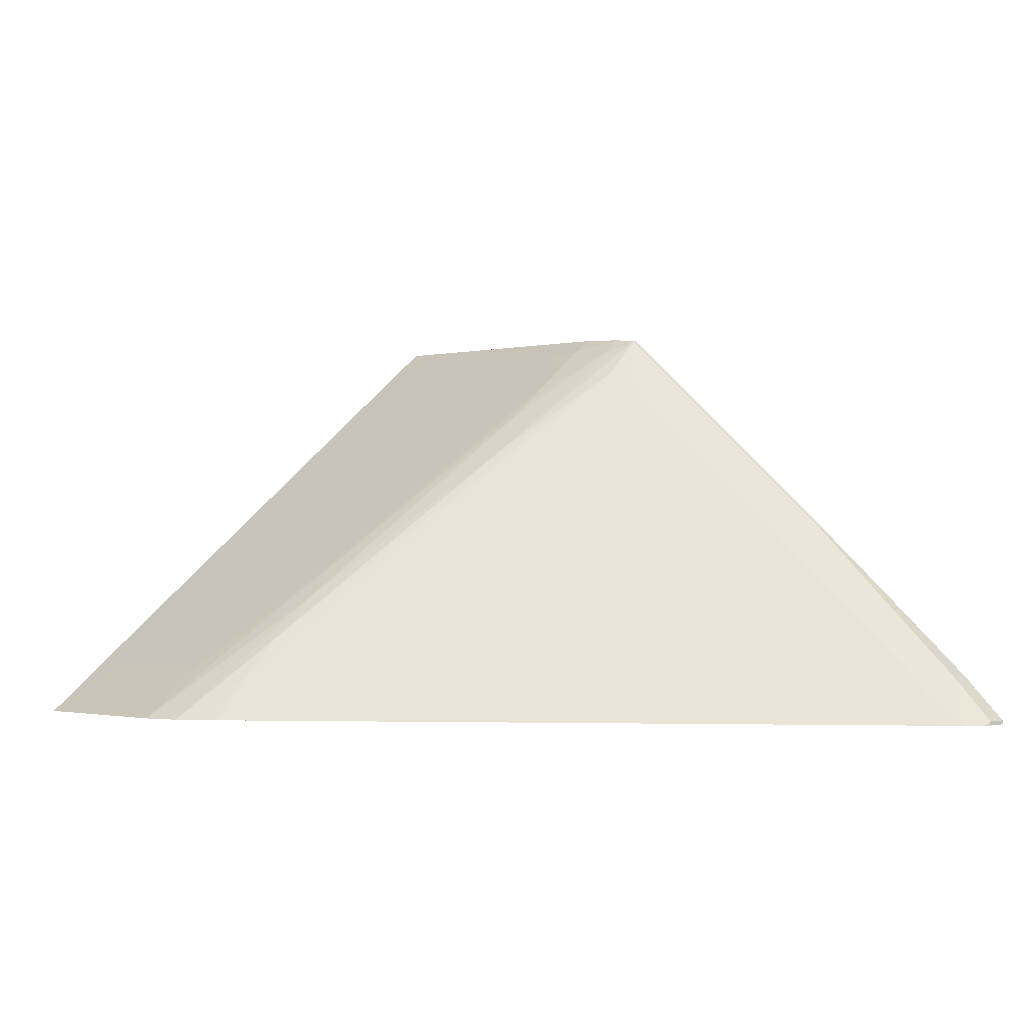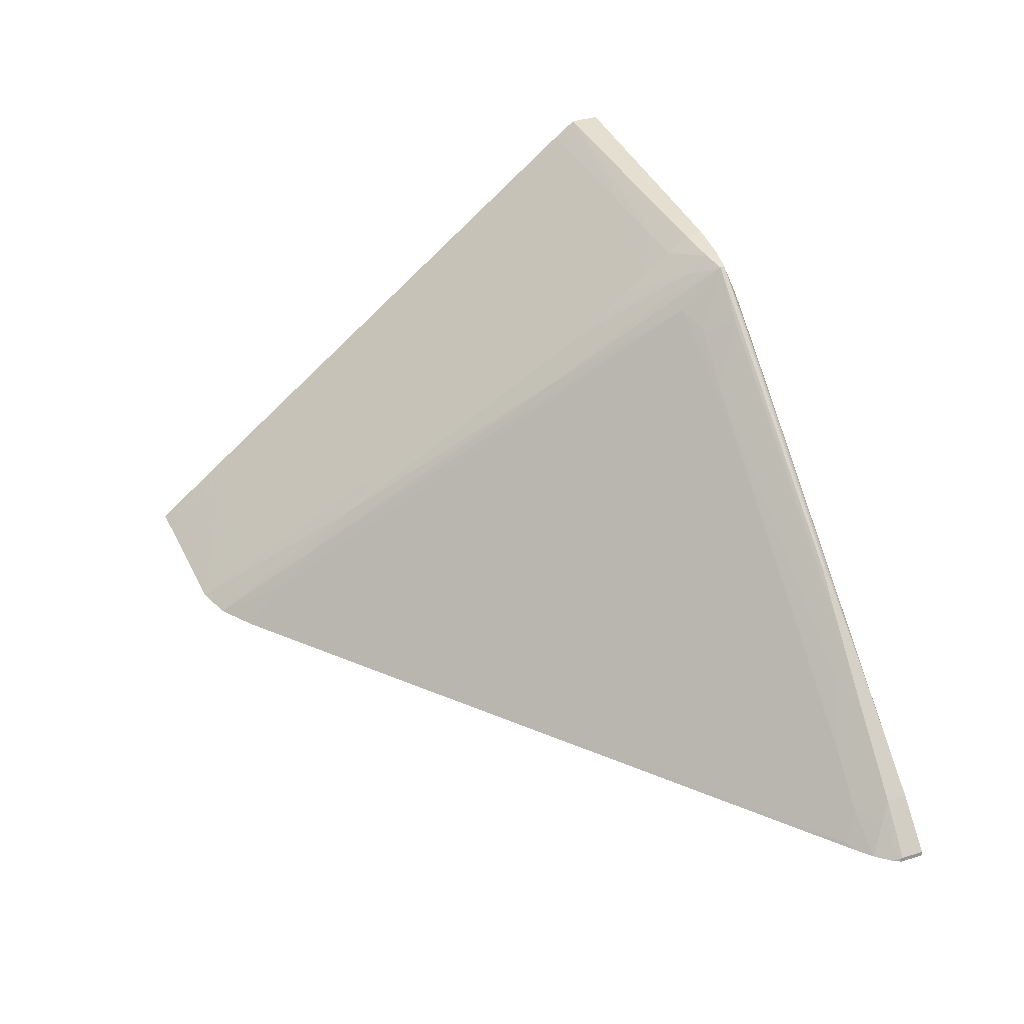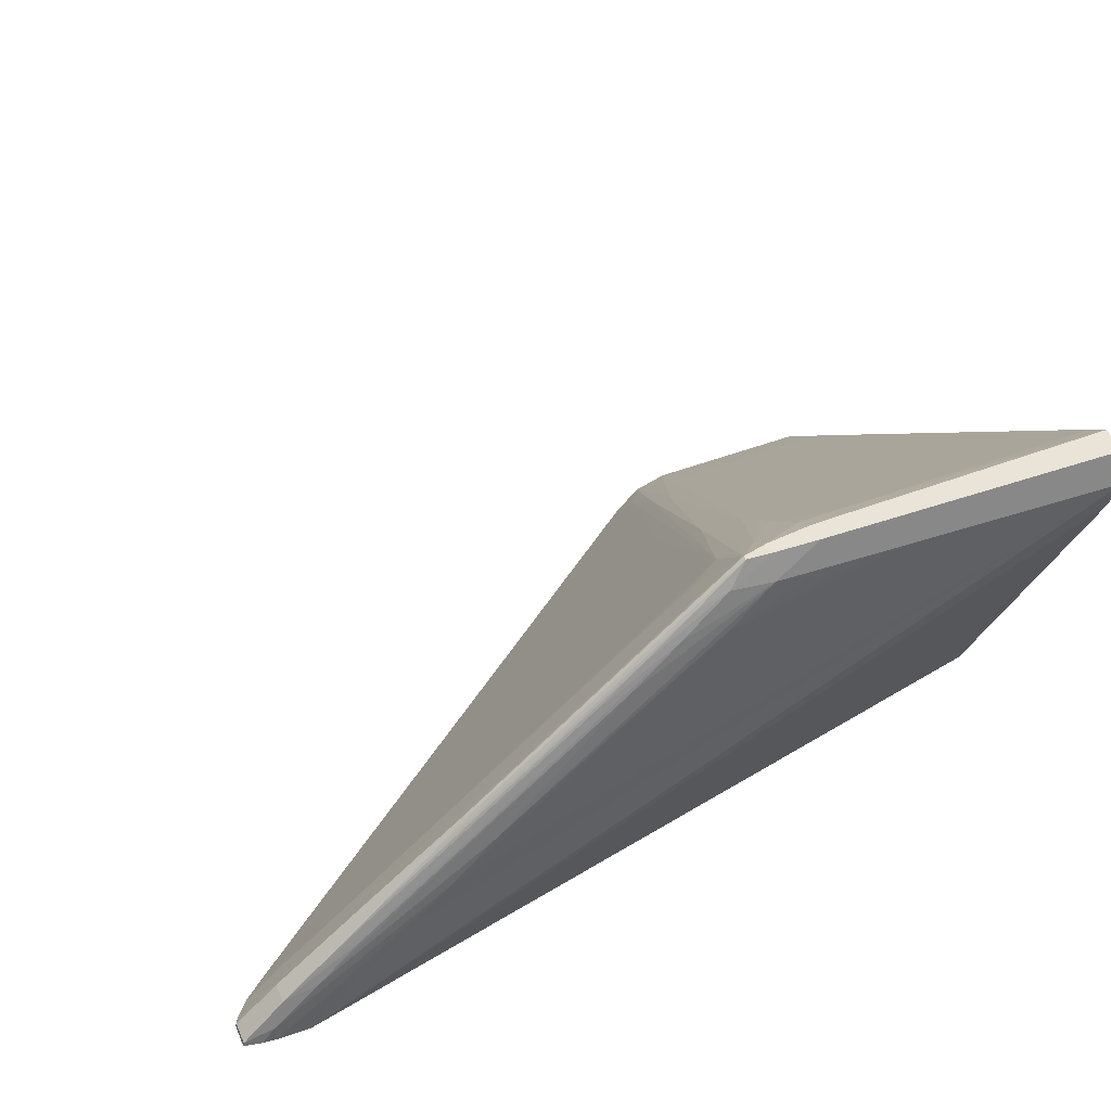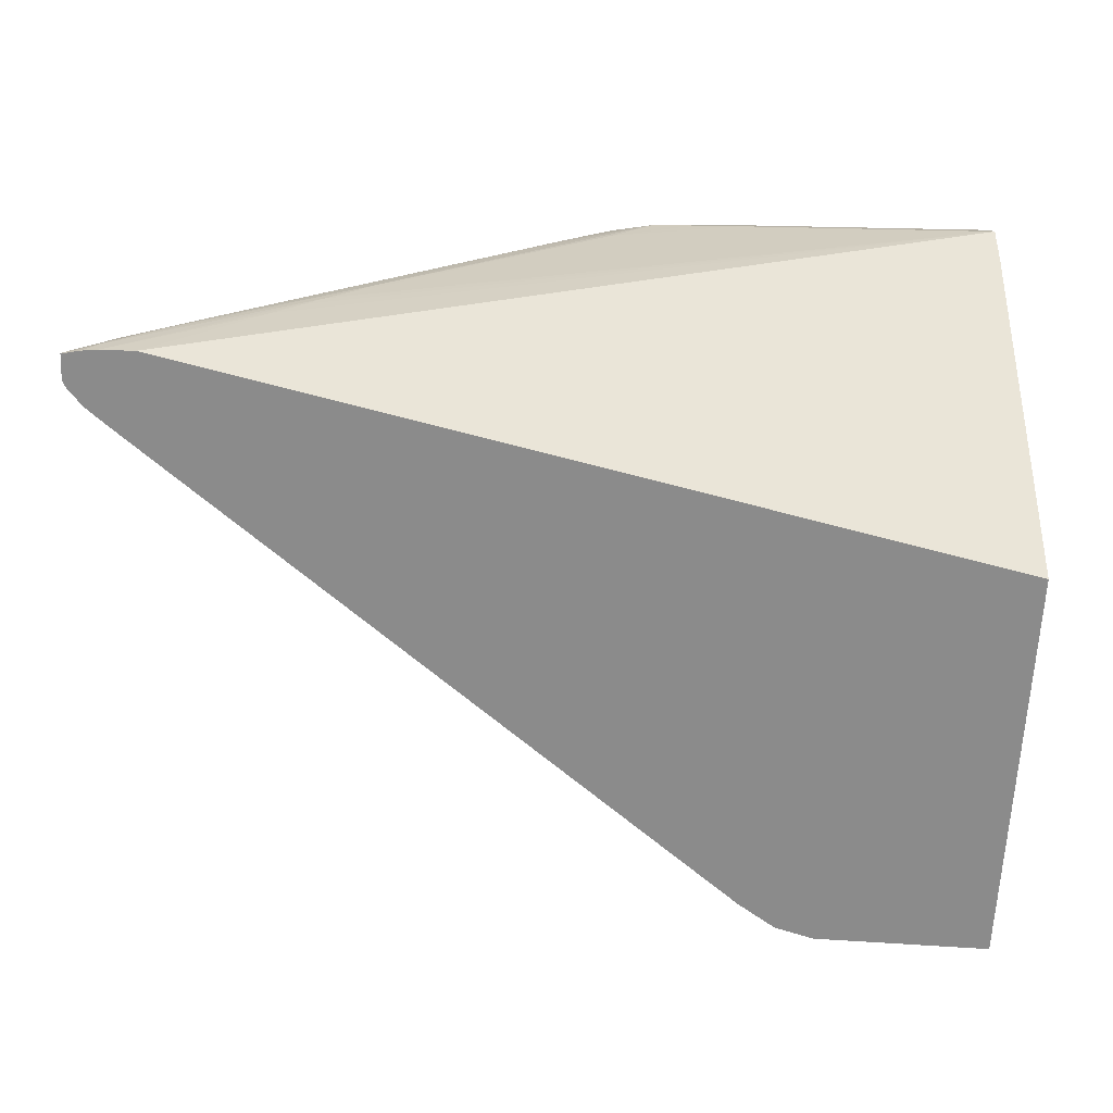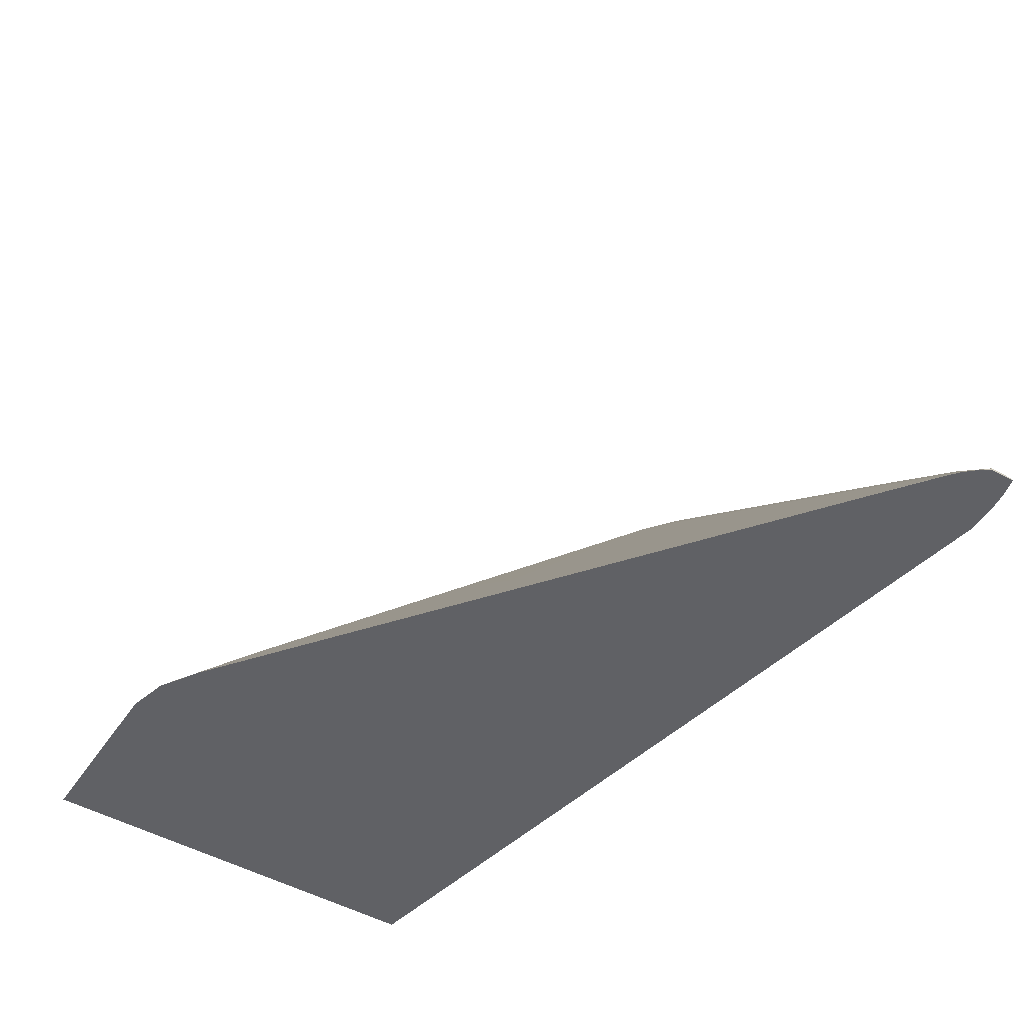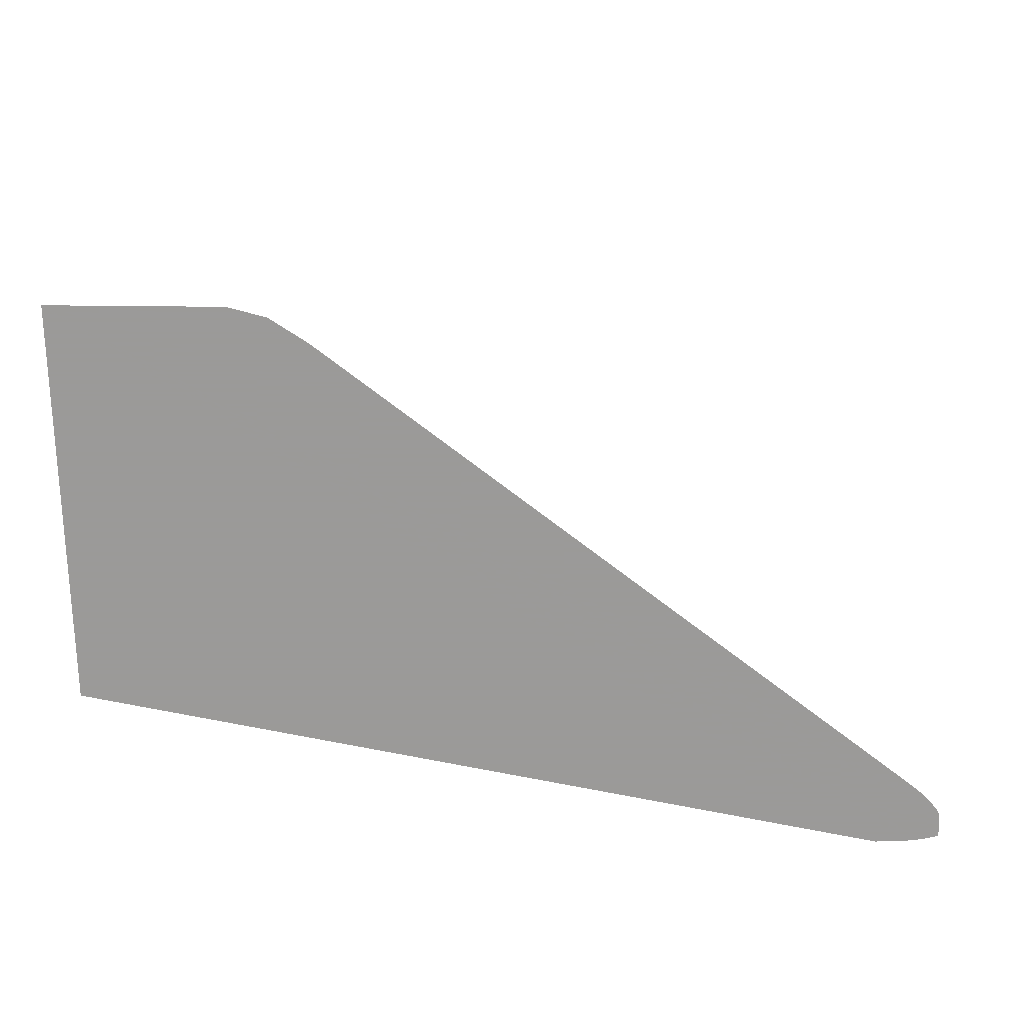
<metadata>
{"format":"obj","ext":"obj","renderer":"f3d","projection":"perspective","resolution":1024,"background":"white","views":[{"elev":-1.7,"azim":-135.2,"up":"+Z"},{"elev":36.6,"azim":-112.2,"up":"+Z"},{"elev":43.6,"azim":-23.0,"up":"+Z"},{"elev":-63.9,"azim":-2.6,"up":"+Z"},{"elev":-50.1,"azim":-121.5,"up":"+Z"},{"elev":-69.5,"azim":-179.0,"up":"+Z"}]}
</metadata>
<code>
v 0.0005222 -0.005465 0.01613
v 0.0005222 -0.007356 0.01766
v 0.0005222 -0.01751 0.01613
v -0.004631 -0.005601 0.01613
v -0.0006636 -0.00737 0.01765
v 0.0005222 -0.00884 0.01885
v 0.0005222 -0.01858 0.01838
v -0.02354 -0.02291 0.01613
v -0.004631 -0.007424 0.01761
v -0.005773 -0.005933 0.01613
v -0.006783 -0.01048 0.01992
v -0.006537 -0.01191 0.02116
v -0.005954 -0.01041 0.01997
v -0.004631 -0.01037 0.01997
v -0.00331 -0.0112 0.02066
v 0.0005222 -0.01023 0.01997
v 0.0005222 -0.01933 0.01997
v -0.0205 -0.02296 0.01918
v -0.02452 -0.0229 0.01613
v 0.0005222 -0.02275 0.02721
v 0.0005222 -0.02317 0.0283
v 0.0005222 -0.02322 0.02843
v -0.006893 -0.006696 0.01613
v -0.006799 -0.007789 0.01735
v -0.006819 -0.009098 0.01866
v -0.009168 -0.01722 0.0251
v -0.008598 -0.01854 0.02641
v -0.008598 -0.0192 0.02696
v -0.008598 -0.02002 0.02762
v -0.0006636 -0.0214 0.0289
v 0.0005222 -0.01925 0.0272
v -0.01971 -0.02297 0.01997
v -0.01918 -0.02297 0.0205
v -0.02456 -0.02287 0.01663
v -0.02495 -0.02286 0.01613
v 0.0005222 -0.02295 0.02941
v -0.0006636 -0.02319 0.02843
v -0.009572 -0.008858 0.01613
v -0.008287 -0.01294 0.02145
v -0.01205 -0.01455 0.01997
v -0.009188 -0.01461 0.02242
v -0.01069 -0.02107 0.02787
v -0.01064 -0.02241 0.02914
v -0.009921 -0.02086 0.02803
v -0.009921 -0.02162 0.02869
v -0.008598 -0.02068 0.02815
v -0.004631 -0.02146 0.02885
v 0.0005222 -0.02205 0.02941
v 0.0005222 -0.02139 0.02891
v 0.0005222 -0.02065 0.02832
v -0.01124 -0.02297 0.02711
v -0.01785 -0.02296 0.02182
v -0.02319 -0.02287 0.01791
v -0.02418 -0.02273 0.01751
v -0.02545 -0.02274 0.01625
v -0.02547 -0.02275 0.01613
v -0.007277 -0.02279 0.0293
v -0.005954 -0.02282 0.02932
v -0.004631 -0.02285 0.02934
v -0.005954 -0.02306 0.02843
v -0.02279 -0.01954 0.01613
v -0.02423 -0.02081 0.01623
v -0.0223 -0.0213 0.01837
v -0.01439 -0.02129 0.02499
v -0.01298 -0.02136 0.02624
v -0.01157 -0.02144 0.0275
v -0.01111 -0.02193 0.02832
v -0.01064 -0.02255 0.02914
v -0.009921 -0.02229 0.02921
v -0.01205 -0.02232 0.02789
v -0.01855 -0.02243 0.02252
v -0.008598 -0.02152 0.02881
v -0.007277 -0.02149 0.02883
v -0.005954 -0.02214 0.02932
v -0.007277 -0.02216 0.0293
v -0.009921 -0.02295 0.02843
v -0.007277 -0.02303 0.02843
v -0.008598 -0.02299 0.02843
v -0.01389 -0.02285 0.02581
v -0.02181 -0.02284 0.01919
v -0.02418 -0.02212 0.01751
v -0.02098 -0.02282 0.01997
v -0.01485 -0.02272 0.02539
v -0.02277 -0.02271 0.01876
v -0.02137 -0.02267 0.02001
v -0.01996 -0.02261 0.02127
v -0.02545 -0.02205 0.01625
v -0.02547 -0.02214 0.01613
v -0.008598 -0.02276 0.02928
v -0.02447 -0.02091 0.01613
v -0.02496 -0.02132 0.01613
v -0.02371 -0.02123 0.01712
v -0.02259 -0.02183 0.0186
v -0.02139 -0.02223 0.01997
v -0.02096 -0.02183 0.01997
v -0.009921 -0.02266 0.02921
v -0.01855 -0.02253 0.02252
v -0.01205 -0.02262 0.02789
v -0.01115 -0.02274 0.02837
v -0.008598 -0.02218 0.02928
v -0.01996 -0.02234 0.02127
v -0.01251 -0.02281 0.02709
v -0.02446 -0.02183 0.01701
v -0.02502 -0.02183 0.01648
v -0.02137 -0.02226 0.02001
v -0.01345 -0.02268 0.02664
v -0.02535 -0.02178 0.01613
v -0.02537 -0.02183 0.01613
v -0.02547 -0.022 0.01613
f 87 109 88
f 91 104 103
f 29 46 47
f 29 47 30
f 29 45 46
f 30 47 48
f 30 48 49
f 30 49 50
f 30 50 31
f 33 37 51
f 33 51 52
f 33 52 34
f 34 53 54
f 34 54 55
f 34 55 35
f 34 52 53
f 63 95 65
f 63 65 64
f 65 70 66
f 65 95 70
f 66 70 67
f 68 97 98
f 68 98 99
f 68 99 96
f 69 96 89
f 69 89 100
f 69 100 72
f 70 95 94
f 10 25 11
f 11 25 26
f 87 107 108
f 87 108 109
f 42 64 65
f 42 65 66
f 1 22 21
f 1 21 20
f 1 20 17
f 1 17 7
f 1 7 3
f 1 3 8
f 1 8 19
f 1 19 35
f 1 35 56
f 1 56 88
f 1 88 109
f 1 109 108
f 1 108 107
f 1 107 91
f 35 55 56
f 36 48 75
f 4 13 9
f 5 9 13
f 5 13 14
f 5 14 15
f 5 15 16
f 5 16 6
f 7 17 8
f 8 18 19
f 8 17 20
f 8 20 21
f 8 21 22
f 8 22 18
f 10 23 24
f 10 24 25
f 1 16 31
f 1 31 50
f 62 91 92
f 62 92 63
f 63 92 81
f 63 81 93
f 36 75 57
f 36 57 58
f 36 58 59
f 36 59 60
f 36 60 37
f 37 60 51
f 38 61 62
f 38 62 40
f 40 42 41
f 40 62 63
f 51 77 78
f 51 78 76
f 52 76 79
f 52 79 53
f 53 80 54
f 53 79 80
f 54 81 87
f 54 87 55
f 54 80 82
f 54 82 83
f 54 83 84
f 54 84 85
f 54 85 86
f 54 86 101
f 98 106 99
f 99 106 102
f 63 93 94
f 63 94 95
f 43 67 70
f 43 70 71
f 43 71 97
f 43 97 68
f 40 63 42
f 42 63 64
f 1 91 90
f 1 90 61
f 1 61 38
f 1 38 23
f 1 23 10
f 1 10 4
f 1 4 5
f 1 5 2
f 2 5 6
f 3 7 8
f 4 9 5
f 4 10 11
f 4 11 12
f 4 12 13
f 12 27 28
f 12 28 29
f 12 29 13
f 13 29 14
f 14 29 15
f 15 30 16
f 15 29 30
f 16 30 31
f 18 22 32
f 18 32 19
f 19 32 33
f 19 33 34
f 19 34 35
f 22 36 37
f 1 50 49
f 1 49 48
f 76 96 99
f 76 99 102
f 76 102 79
f 76 78 89
f 76 89 96
f 79 102 80
f 80 102 82
f 81 92 103
f 81 103 104
f 81 104 87
f 81 101 105
f 81 105 94
f 51 76 52
f 51 60 77
f 1 2 6
f 1 6 16
f 11 26 27
f 11 27 12
f 91 103 92
f 94 105 101
f 27 45 28
f 28 45 29
f 54 101 81
f 55 87 88
f 55 88 56
f 57 77 60
f 57 60 58
f 57 75 100
f 57 100 89
f 57 89 78
f 57 78 77
f 58 60 59
f 61 90 62
f 62 90 91
f 1 48 36
f 1 36 22
f 70 94 101
f 70 101 71
f 81 94 93
f 82 102 83
f 83 102 106
f 83 106 84
f 84 106 85
f 85 106 98
f 85 98 86
f 86 98 97
f 87 104 91
f 87 91 107
f 45 69 72
f 45 72 46
f 46 72 73
f 46 73 47
f 47 73 48
f 48 73 72
f 48 72 74
f 48 74 75
f 22 37 33
f 22 33 32
f 23 38 24
f 24 39 25
f 24 38 40
f 24 40 41
f 24 41 42
f 24 42 39
f 25 39 42
f 25 42 26
f 26 42 43
f 26 43 44
f 26 44 27
f 27 44 45
f 42 66 67
f 42 67 43
f 71 101 86
f 71 86 97
f 72 100 75
f 72 75 74
f 43 68 96
f 43 96 69
f 43 69 45
f 43 45 44

</code>
